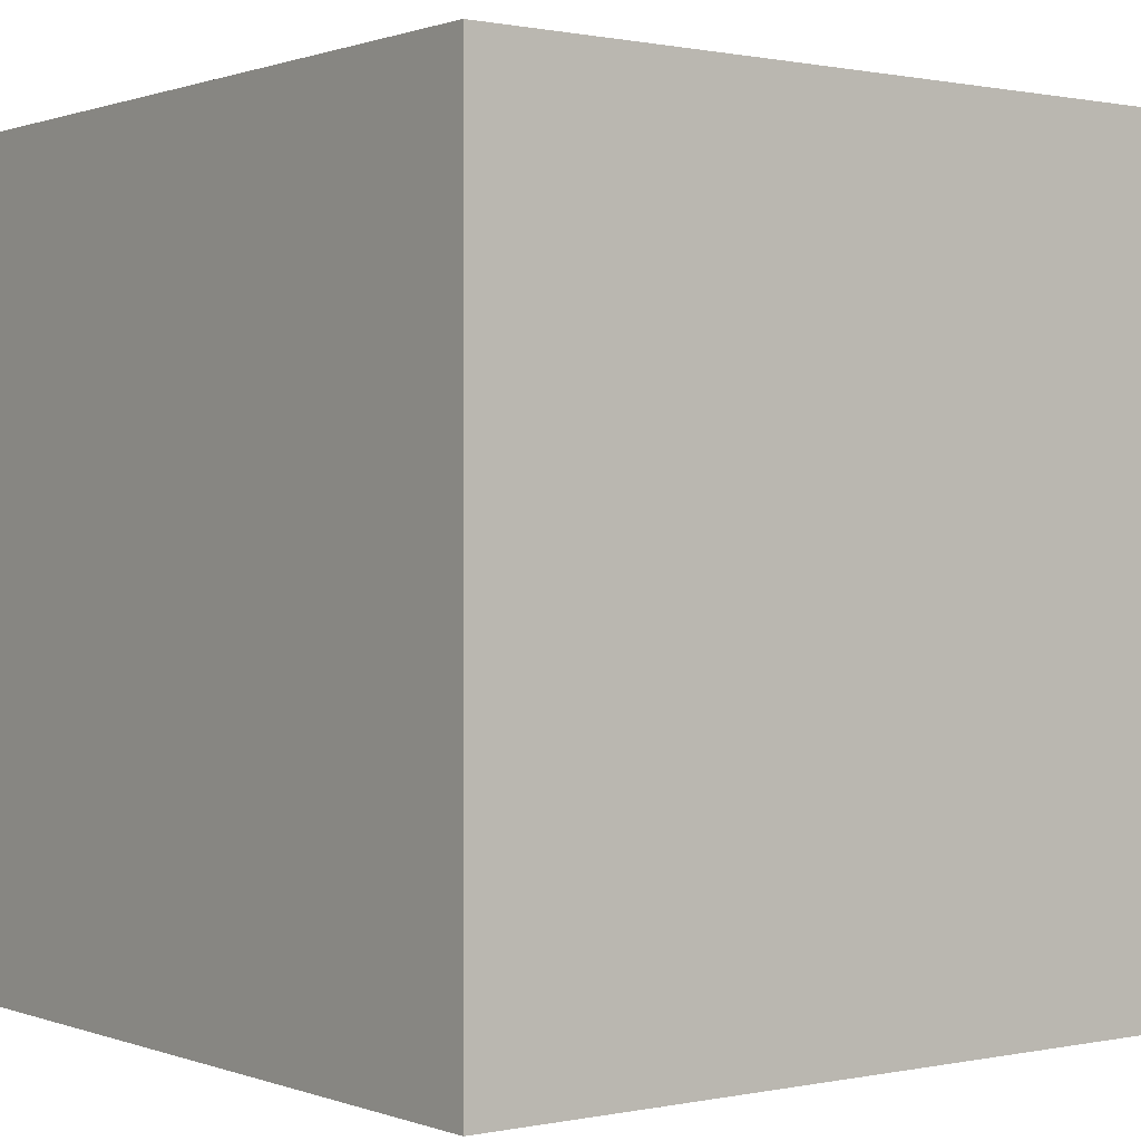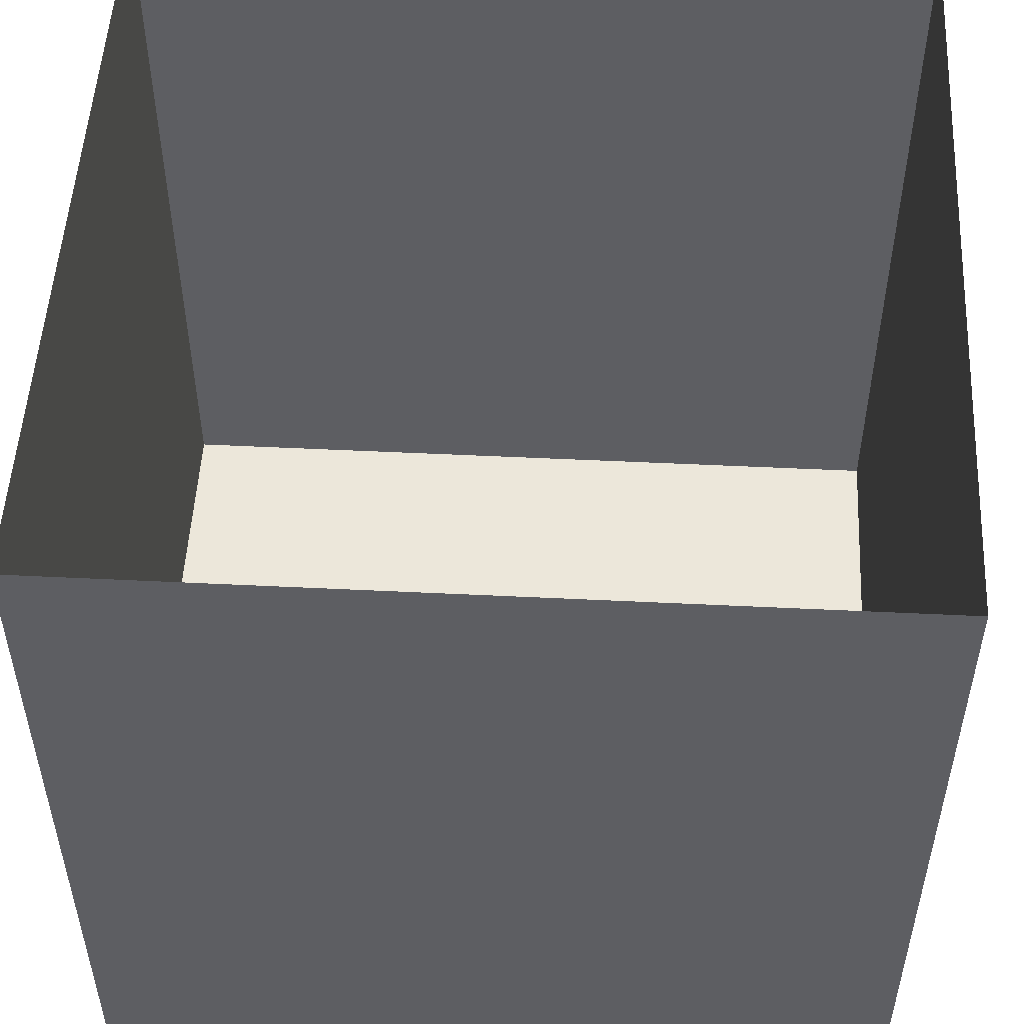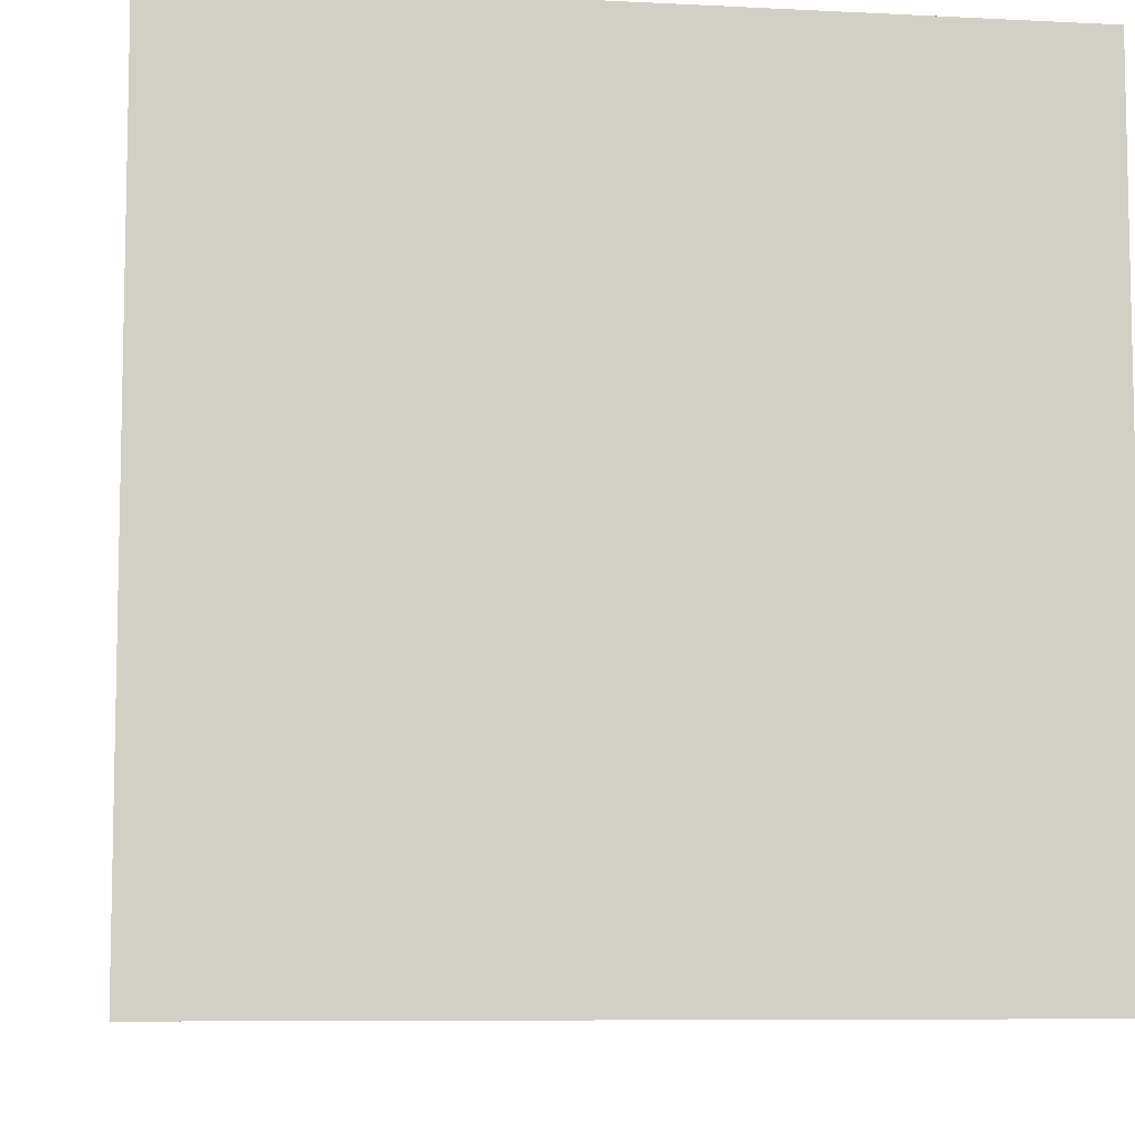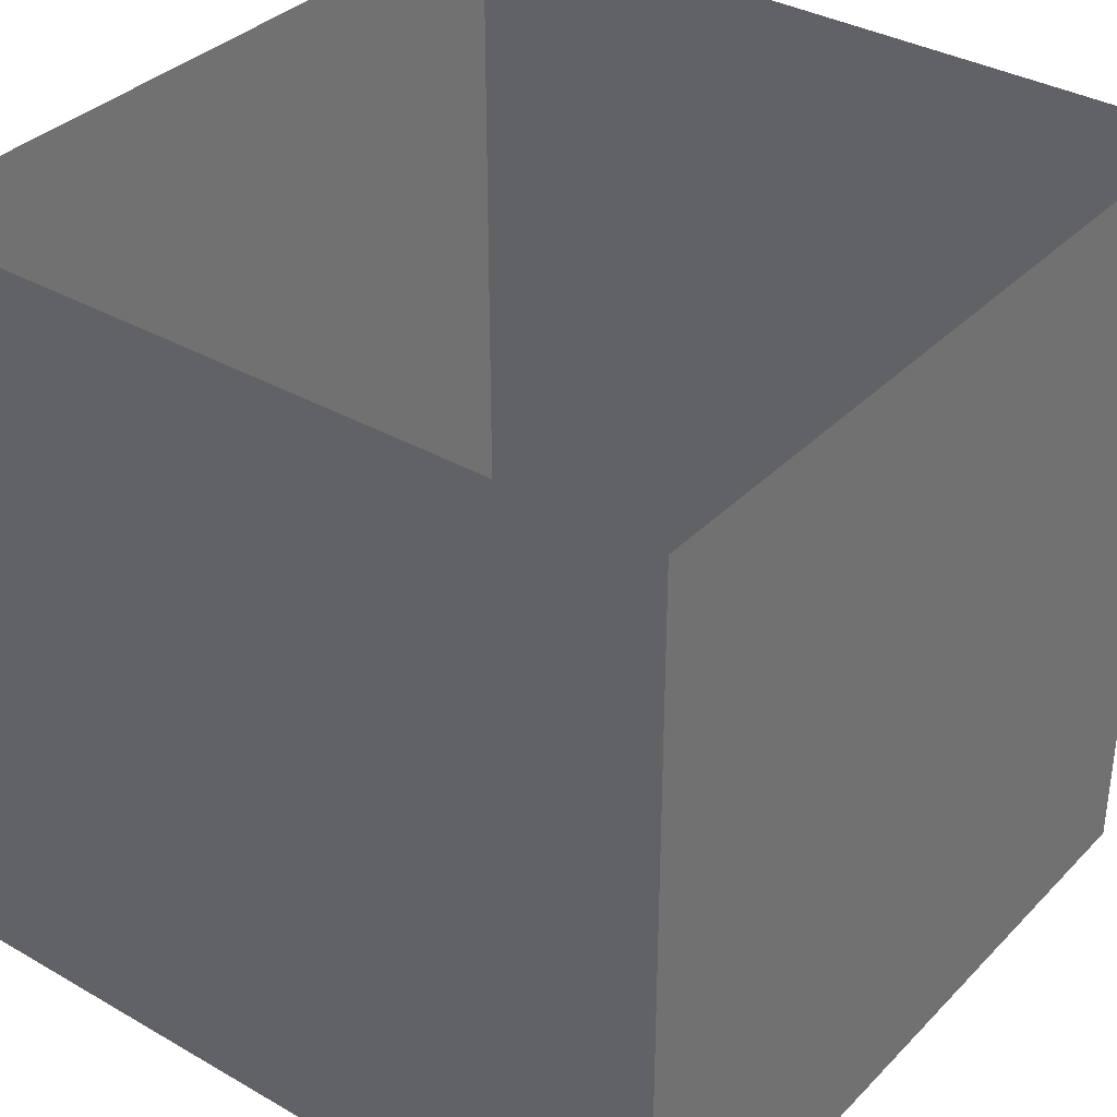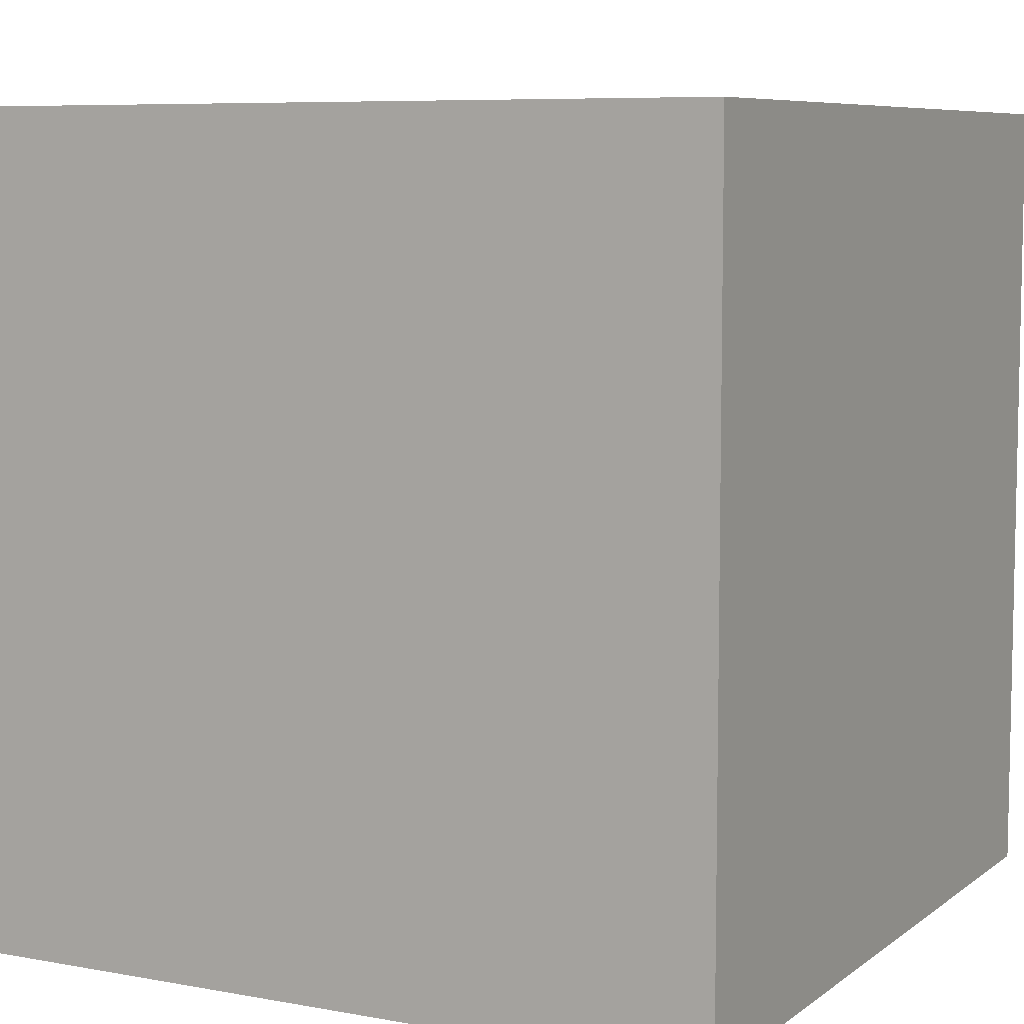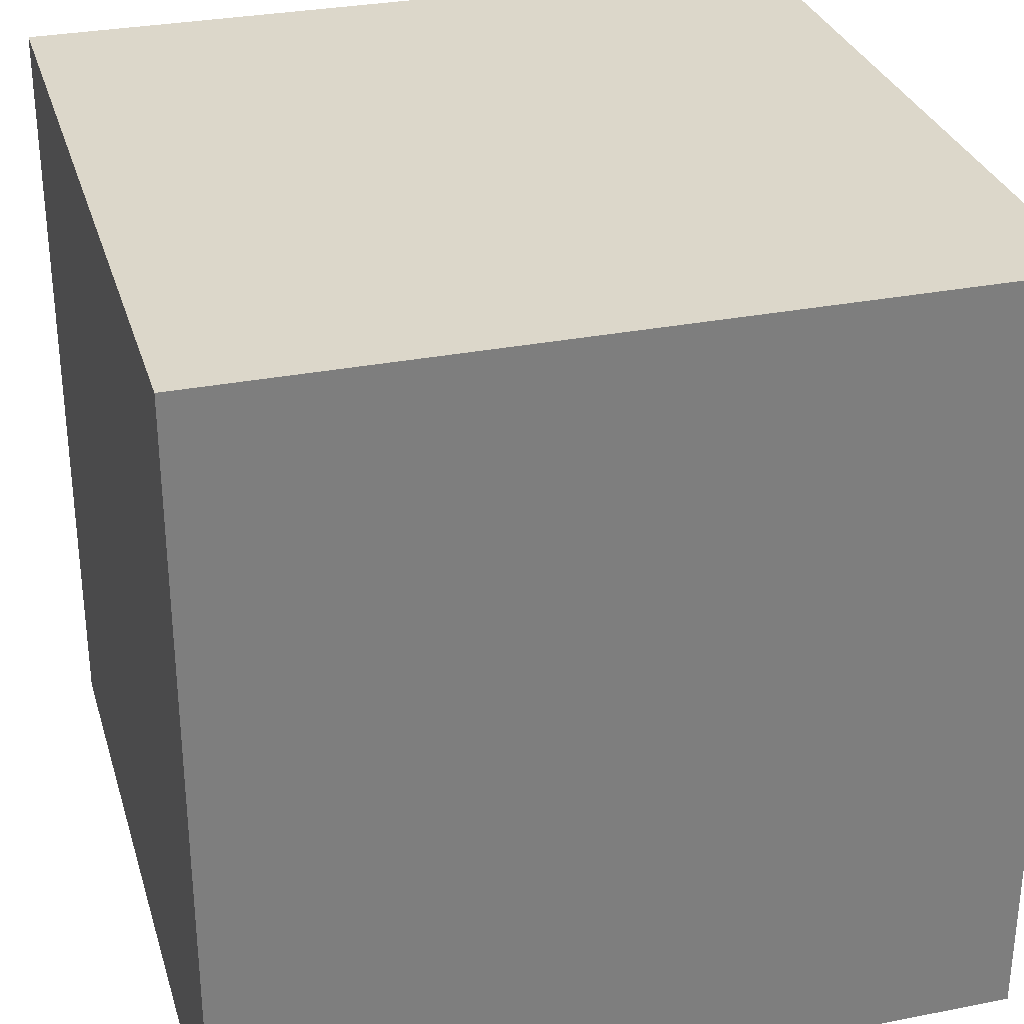
<metadata>
{"format":"obj","ext":"obj","renderer":"f3d","projection":"perspective","resolution":1024,"background":"white","views":[{"elev":0.6,"azim":-37.2,"up":"+Z"},{"elev":51.8,"azim":-177.0,"up":"+Y"},{"elev":-7.7,"azim":81.8,"up":"+Z"},{"elev":35.3,"azim":-142.7,"up":"+Y"},{"elev":7.4,"azim":-62.2,"up":"+Z"},{"elev":30.7,"azim":74.2,"up":"+Z"}]}
</metadata>
<code>
o
v 4 1.7 2.4
v 4 1.7 -2.4
v 4 3.2 2.4
v 4 3.2 -2.4
v 4 3.3 2.4
v 4 3.3 -2.4
v 4.7 3.3 1.7
v 4.7 3.3 -1.7
v 4.7 4.8 1.7
v 4.7 4.8 -1.7
v 4.7 4.9 1.7
v 4.7 4.9 -1.7
v 5.3 4.9 1.1
v 5.3 4.9 -1.1
v 5.3 6.4 1.1
v 5.3 6.4 -1.1
v 5.3 6.5 1.1
v 5.3 6.5 -1.1
v 5.6 0.1 0.8
v 5.6 0.1 -0.8
v 5.6 1.7 0.8
v 5.6 1.7 -0.8
v 5.7 6.5 0.7
v 5.7 6.5 -0.7
v 5.7 8 0.7
v 5.7 8 -0.7
v 5.7 8.1 0.7
v 5.7 8.1 -0.7
v 6 8.1 0.4
v 6 8.1 -0.4
v 6 9.6 0.4
v 6 9.6 -0.4
v 6 9.7 0.4
v 6 9.7 -0.4
v 6.8 8.1 0.4
v 6.8 8.1 -0.4
v 6.8 9.6 0.4
v 6.8 9.6 -0.4
v 6.8 9.7 0.4
v 6.8 9.7 -0.4
v 7.1 6.5 0.7
v 7.1 6.5 -0.7
v 7.1 8 0.7
v 7.1 8 -0.7
v 7.1 8.1 0.7
v 7.1 8.1 -0.7
v 7.2 0.1 0.8
v 7.2 0.1 -0.8
v 7.2 1.7 0.8
v 7.2 1.7 -0.8
v 7.5 4.9 1.1
v 7.5 4.9 -1.1
v 7.5 6.4 1.1
v 7.5 6.4 -1.1
v 7.5 6.5 1.1
v 7.5 6.5 -1.1
v 8.1 3.3 1.7
v 8.1 3.3 -1.7
v 8.1 4.8 1.7
v 8.1 4.8 -1.7
v 8.1 4.9 1.7
v 8.1 4.9 -1.7
v 8.8 1.7 2.4
v 8.8 1.7 -2.4
v 8.8 3.2 2.4
v 8.8 3.2 -2.4
v 8.8 3.3 2.4
v 8.8 3.3 -2.4
v 4 1.7 2.4
v 4 3.2 2.4
v 4 3.3 2.4
v 8.8 1.7 2.4
v 8.8 3.2 2.4
v 8.8 3.3 2.4
v 4.7 3.3 1.7
v 4.7 4.8 1.7
v 4.7 4.9 1.7
v 8.1 3.3 1.7
v 8.1 4.8 1.7
v 8.1 4.9 1.7
v 5.3 4.9 1.1
v 5.3 6.4 1.1
v 5.3 6.5 1.1
v 7.5 4.9 1.1
v 7.5 6.4 1.1
v 7.5 6.5 1.1
v 5.6 0.1 0.8
v 5.6 1.7 0.8
v 7.2 0.1 0.8
v 7.2 1.7 0.8
v 5.7 6.5 0.7
v 5.7 8 0.7
v 5.7 8.1 0.7
v 7.1 6.5 0.7
v 7.1 8 0.7
v 7.1 8.1 0.7
v 6 8.1 0.4
v 6 9.6 0.4
v 6 9.7 0.4
v 6.8 8.1 0.4
v 6.8 9.6 0.4
v 6.8 9.7 0.4
v 6 8.1 -0.4
v 6 9.6 -0.4
v 6 9.7 -0.4
v 6.8 8.1 -0.4
v 6.8 9.6 -0.4
v 6.8 9.7 -0.4
v 5.7 6.5 -0.7
v 5.7 8 -0.7
v 5.7 8.1 -0.7
v 7.1 6.5 -0.7
v 7.1 8 -0.7
v 7.1 8.1 -0.7
v 5.6 0.1 -0.8
v 5.6 1.7 -0.8
v 7.2 0.1 -0.8
v 7.2 1.7 -0.8
v 5.3 4.9 -1.1
v 5.3 6.4 -1.1
v 5.3 6.5 -1.1
v 7.5 4.9 -1.1
v 7.5 6.4 -1.1
v 7.5 6.5 -1.1
v 4.7 3.3 -1.7
v 4.7 4.8 -1.7
v 4.7 4.9 -1.7
v 8.1 3.3 -1.7
v 8.1 4.8 -1.7
v 8.1 4.9 -1.7
v 4 1.7 -2.4
v 4 3.2 -2.4
v 4 3.3 -2.4
v 8.8 1.7 -2.4
v 8.8 3.2 -2.4
v 8.8 3.3 -2.4
v 5.6 0.1 0.8
v 7.2 0.1 0.8
v 5.7 0.1 0.7
v 7.1 0.1 0.7
v 5.8 0.1 0.6
v 7 0.1 0.6
v 5.9 0.1 0.5
v 6.9 0.1 0.5
v 6 0.1 0.4
v 6.8 0.1 0.4
v 6.1 0.1 0.3
v 6.7 0.1 0.3
v 6.2 0.1 0.2
v 6.6 0.1 0.2
v 6.3 0.1 0.1
v 6.5 0.1 0.1
v 6.3 0.1 -0.1
v 6.5 0.1 -0.1
v 6.2 0.1 -0.2
v 6.6 0.1 -0.2
v 6.1 0.1 -0.3
v 6.7 0.1 -0.3
v 6 0.1 -0.4
v 6.8 0.1 -0.4
v 5.9 0.1 -0.5
v 6.9 0.1 -0.5
v 5.8 0.1 -0.6
v 7 0.1 -0.6
v 5.7 0.1 -0.7
v 7.1 0.1 -0.7
v 5.6 0.1 -0.8
v 7.2 0.1 -0.8
v 4 1.7 2.4
v 8.8 1.7 2.4
v 5.6 1.7 0.8
v 7.2 1.7 0.8
v 5.6 1.7 -0.8
v 7.2 1.7 -0.8
v 4 1.7 -2.4
v 8.8 1.7 -2.4
v 4 3.3 2.4
v 8.8 3.3 2.4
v 4.7 3.3 1.7
v 8.1 3.3 1.7
v 4.7 3.3 -1.7
v 8.1 3.3 -1.7
v 4 3.3 -2.4
v 8.8 3.3 -2.4
v 4.7 4.9 1.7
v 8.1 4.9 1.7
v 5.3 4.9 1.1
v 7.5 4.9 1.1
v 5.3 4.9 -1.1
v 7.5 4.9 -1.1
v 4.7 4.9 -1.7
v 8.1 4.9 -1.7
v 5.3 6.5 1.1
v 7.5 6.5 1.1
v 5.7 6.5 0.7
v 7.1 6.5 0.7
v 5.7 6.5 -0.7
v 7.1 6.5 -0.7
v 5.3 6.5 -1.1
v 7.5 6.5 -1.1
v 5.7 8.1 0.7
v 7.1 8.1 0.7
v 6 8.1 0.4
v 6.8 8.1 0.4
v 6 8.1 -0.4
v 6.8 8.1 -0.4
v 5.7 8.1 -0.7
v 7.1 8.1 -0.7
v 6 9.7 0.4
v 6.8 9.7 0.4
v 6 9.7 -0.4
v 6.8 9.7 -0.4
f 21 20 19
f 22 20 21
f 47 48 49
f 49 48 50
f 89 88 87
f 90 88 89
f 115 116 117
f 117 116 118
f 139 138 137
f 140 138 139
f 141 140 139
f 142 140 141
f 143 142 141
f 144 142 143
f 145 144 143
f 146 144 145
f 147 146 145
f 148 146 147
f 149 148 147
f 150 148 149
f 151 150 149
f 152 150 151
f 153 151 149
f 153 152 151
f 154 150 152
f 154 152 153
f 155 149 147
f 155 153 149
f 155 154 153
f 156 150 154
f 156 154 155
f 156 148 150
f 157 147 145
f 157 155 147
f 157 156 155
f 158 148 156
f 158 156 157
f 158 146 148
f 159 145 143
f 159 157 145
f 159 158 157
f 160 146 158
f 160 158 159
f 160 144 146
f 161 143 141
f 161 159 143
f 161 160 159
f 162 144 160
f 162 160 161
f 162 142 144
f 163 141 139
f 163 161 141
f 163 162 161
f 164 142 162
f 164 162 163
f 164 140 142
f 165 139 137
f 165 163 139
f 165 164 163
f 166 140 164
f 166 164 165
f 166 138 140
f 167 165 137
f 167 166 165
f 168 138 166
f 168 166 167

</code>
